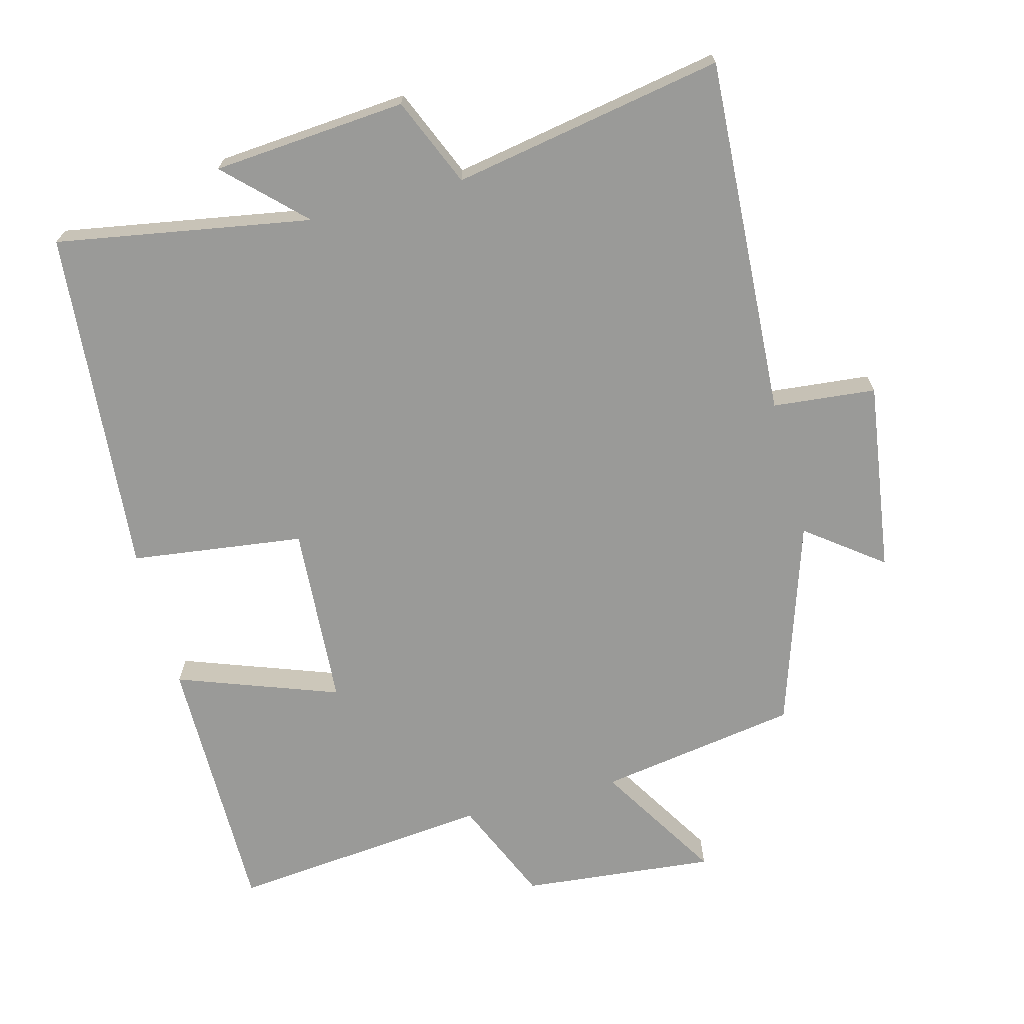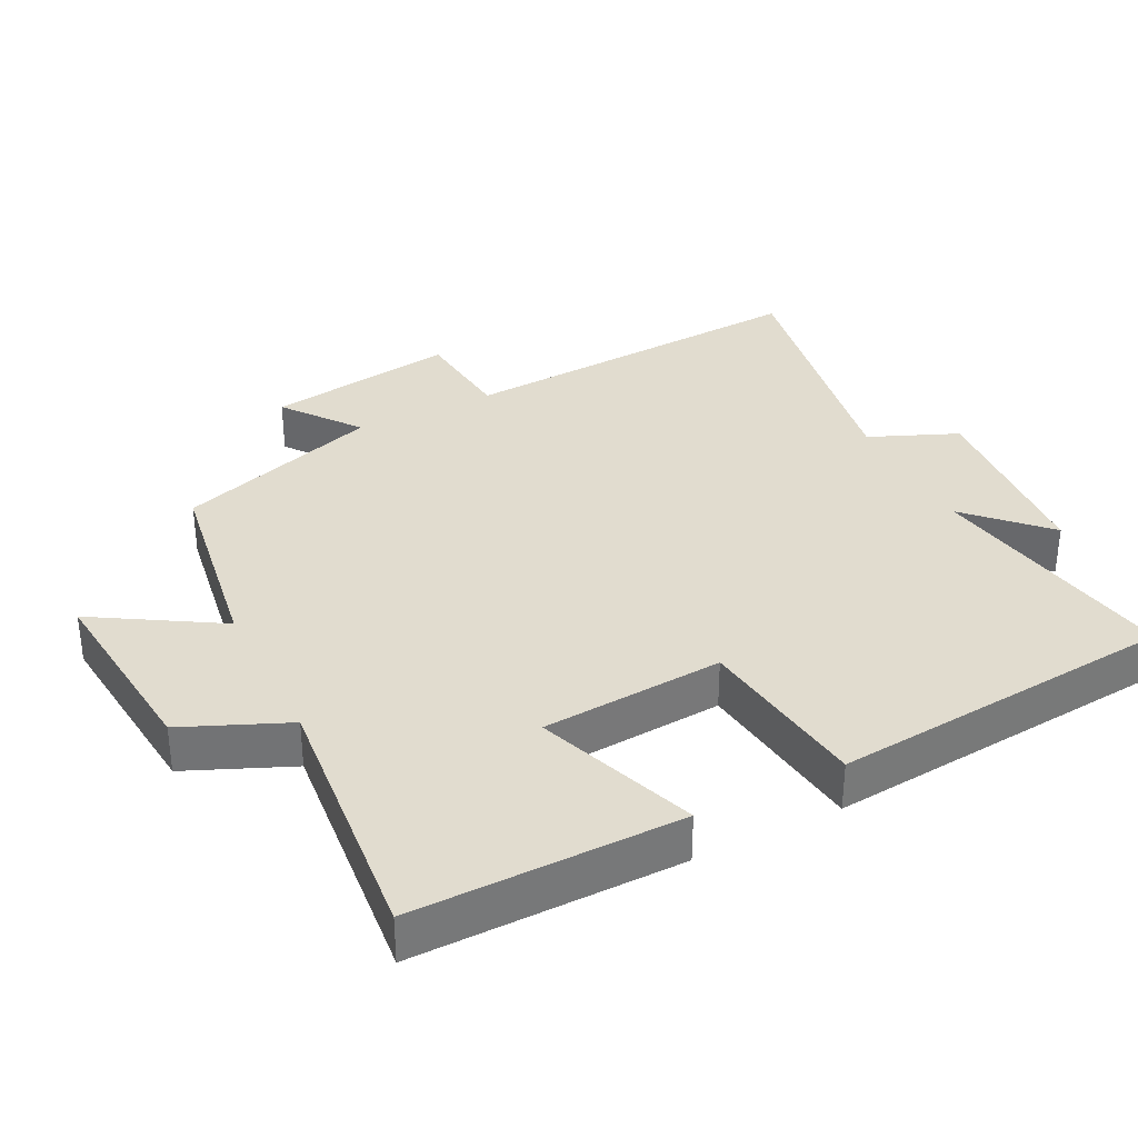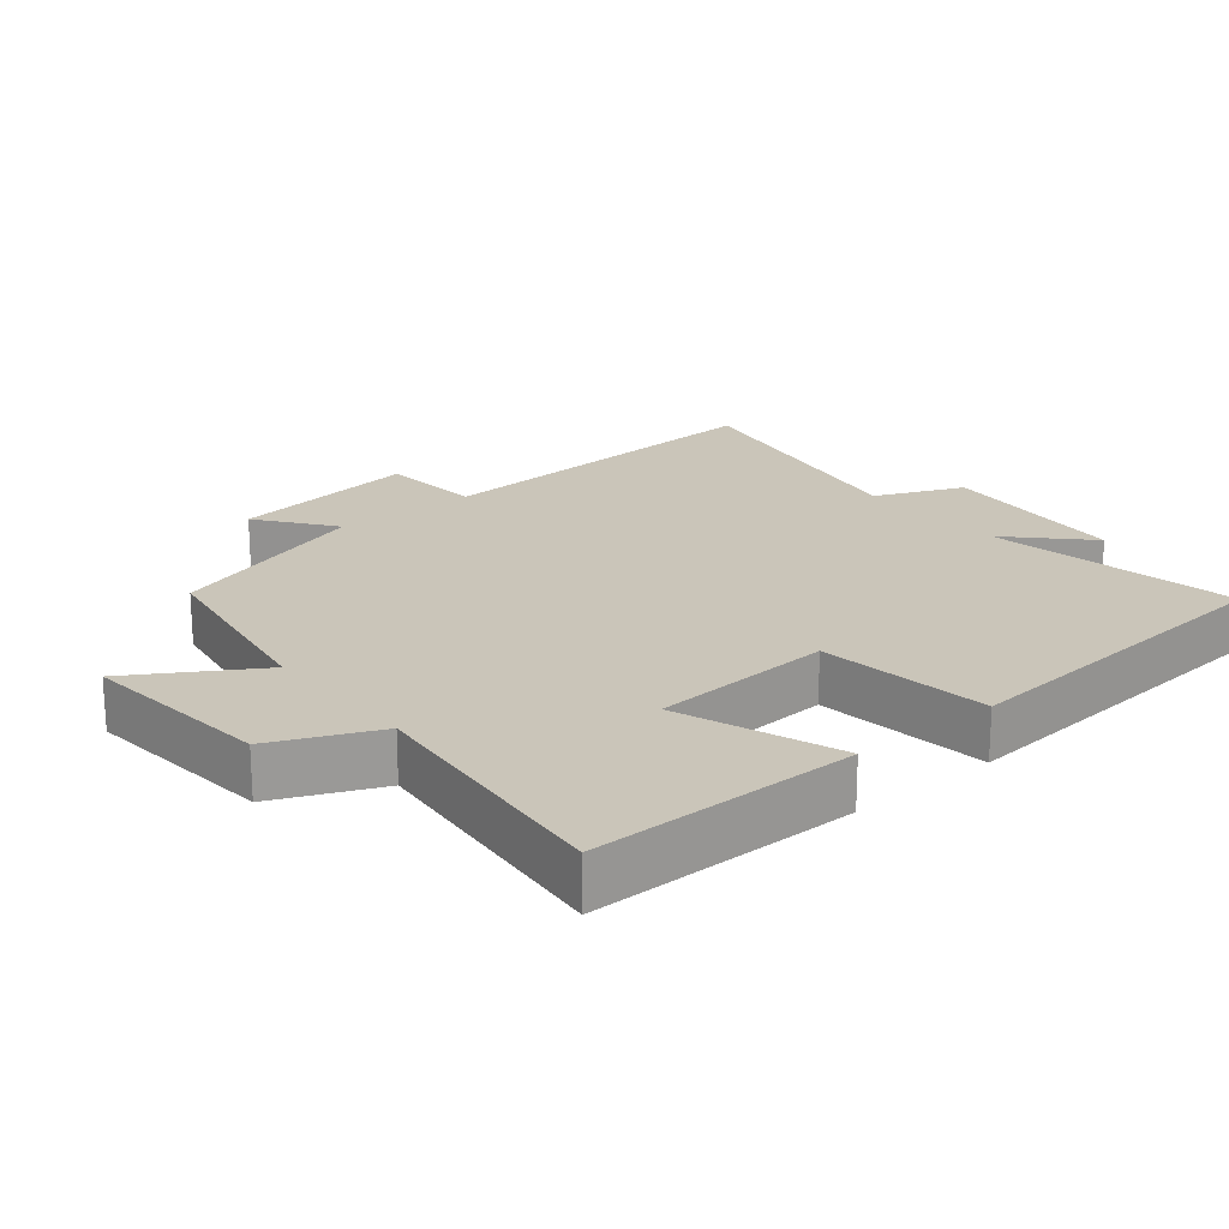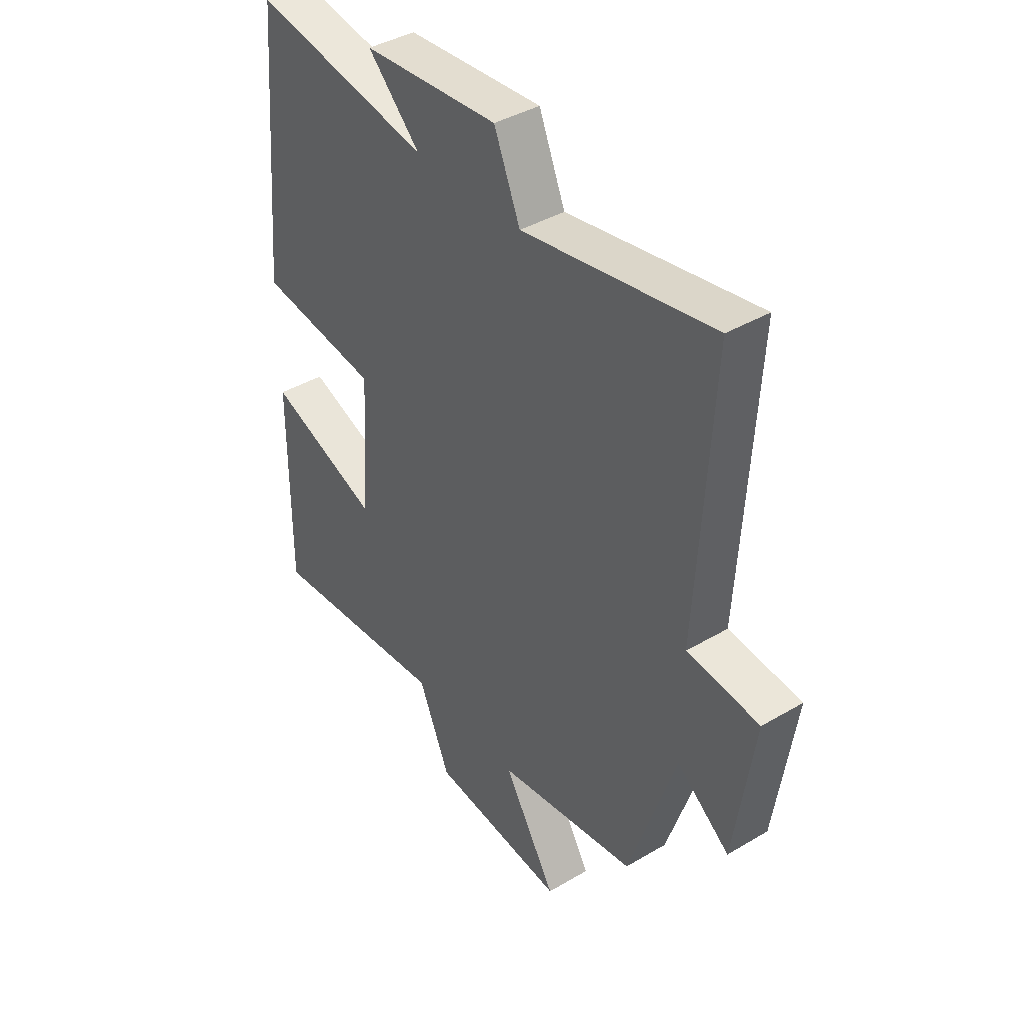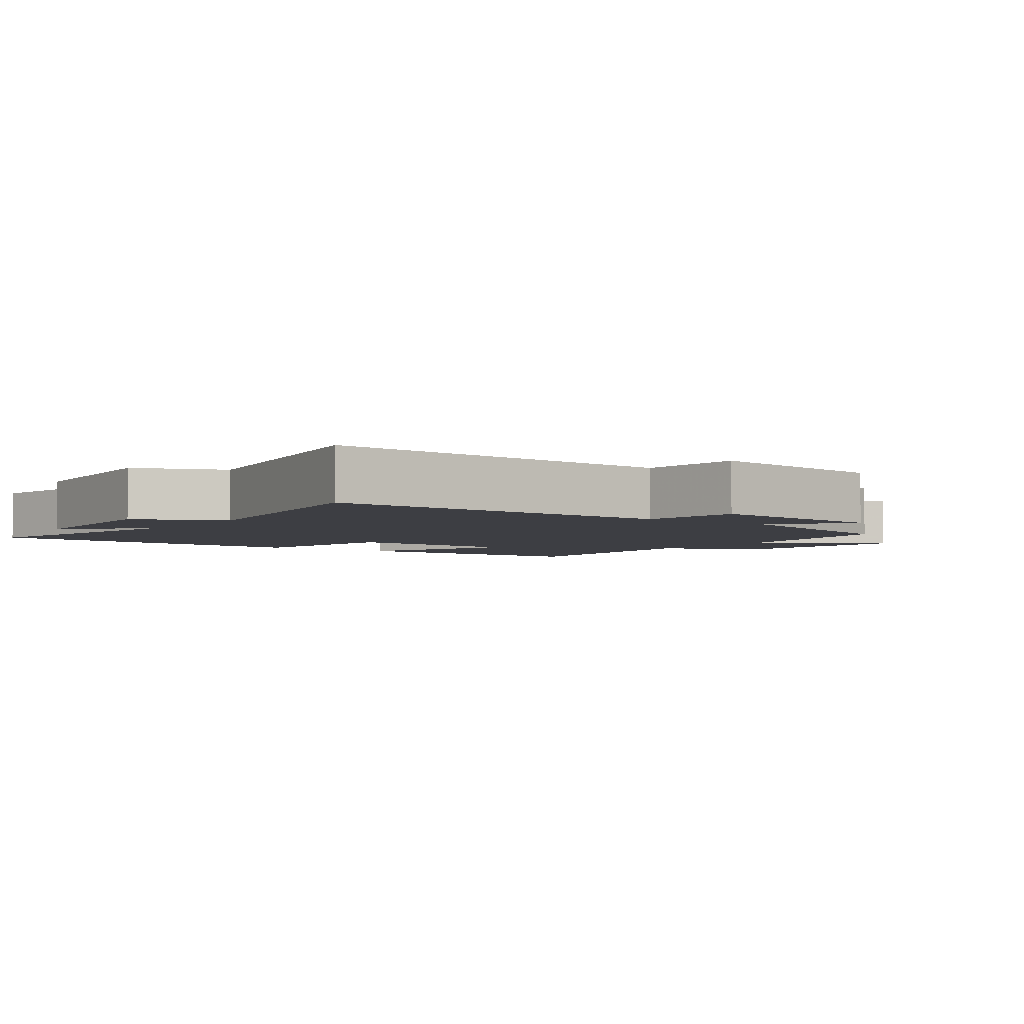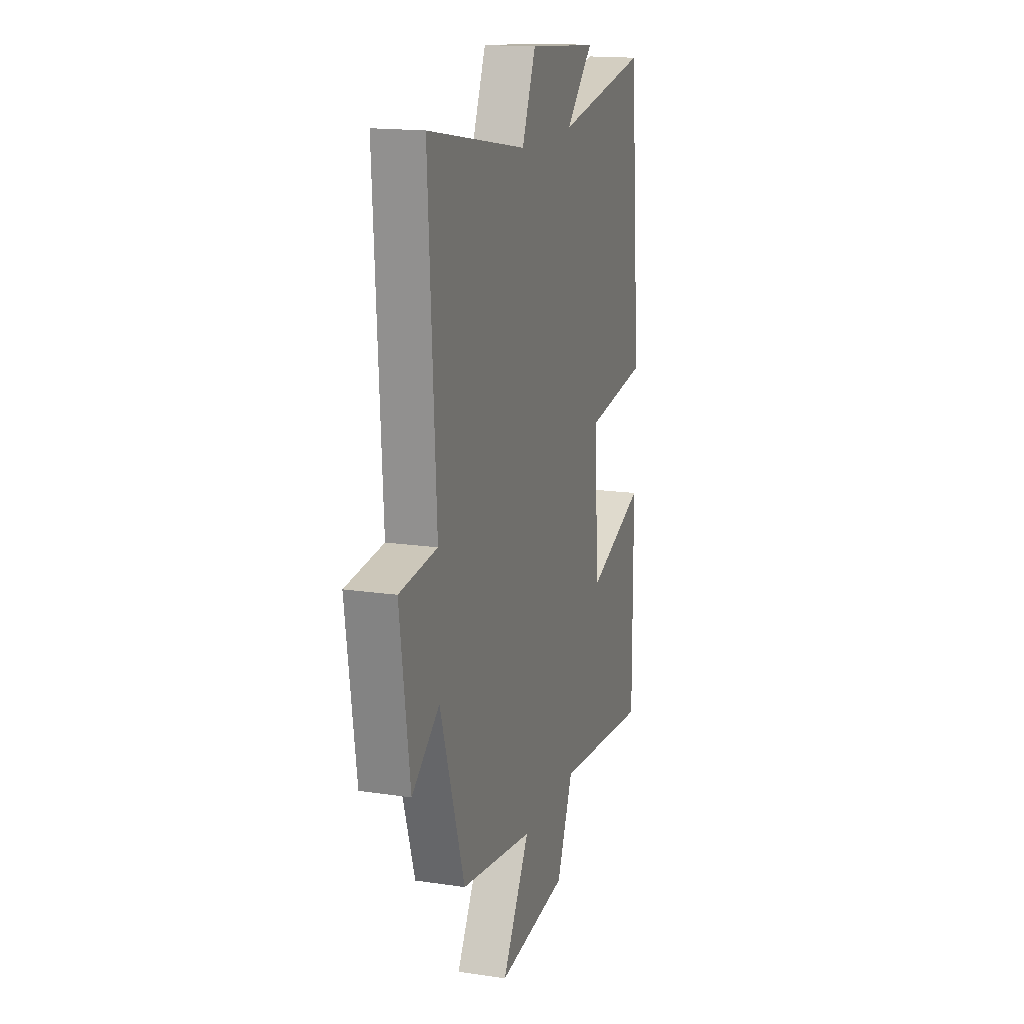
<metadata>
{"format":"obj","ext":"obj","renderer":"f3d","projection":"perspective","resolution":1024,"background":"white","views":[{"elev":-69.2,"azim":14.9,"up":"+Y"},{"elev":34.4,"azim":-116.8,"up":"+Y"},{"elev":20.7,"azim":-129.2,"up":"+Y"},{"elev":40.3,"azim":53.9,"up":"+Z"},{"elev":-3.7,"azim":54.1,"up":"+Y"},{"elev":16.3,"azim":107.1,"up":"+Z"}]}
</metadata>
<code>
v -0.456 0.07 0.564
v -0.088 0.07 0.5
v -0.196 0.07 0.606
v 0.084 0.07 0.628
v 0.138 0.07 0.5
v 0.53 0.07 0.57
v 0.5 0.07 0.051
v 0.649 0.07 0.036
v 0.609 0.07 -0.24
v 0.5 0.07 -0.157
v 0.403 0.07 -0.454
v 0.113 0.07 -0.5
v 0.222 0.07 -0.679
v -0.058 0.07 -0.651
v -0.123 0.07 -0.5
v -0.502 0.07 -0.537
v -0.5 0.07 -0.15
v -0.268 0.07 -0.235
v -0.25 0.07 0.029
v -0.5 0.07 0.062
v -0.456 0 0.564
v -0.088 0 0.5
v -0.196 0 0.606
v 0.084 0 0.628
v 0.138 0 0.5
v 0.53 0 0.57
v 0.5 0 0.051
v 0.649 0 0.036
v 0.609 0 -0.24
v 0.5 0 -0.157
v 0.403 0 -0.454
v 0.113 0 -0.5
v 0.222 0 -0.679
v -0.058 0 -0.651
v -0.123 0 -0.5
v -0.502 0 -0.537
v -0.5 0 -0.15
v -0.268 0 -0.235
v -0.25 0 0.029
v -0.5 0 0.062
f 19 20 1 2
f 18 19 2
f 15 16 17 18
f 15 18 2
f 12 13 14 15
f 12 15 2
f 11 12 2
f 10 11 2
f 7 8 9 10
f 7 10 2
f 5 6 7
f 5 7 2 3
f 3 4 5
f 22 21 40 39
f 22 39 38
f 38 37 36 35
f 22 38 35
f 35 34 33 32
f 22 35 32
f 22 32 31
f 22 31 30
f 30 29 28 27
f 22 30 27
f 27 26 25
f 23 22 27 25
f 25 24 23
f 1 21 22 2
f 2 22 23 3
f 3 23 24 4
f 4 24 25 5
f 5 25 26 6
f 6 26 27 7
f 7 27 28 8
f 8 28 29 9
f 9 29 30 10
f 10 30 31 11
f 11 31 32 12
f 12 32 33 13
f 13 33 34 14
f 14 34 35 15
f 15 35 36 16
f 16 36 37 17
f 17 37 38 18
f 18 38 39 19
f 19 39 40 20
f 20 40 21 1

</code>
